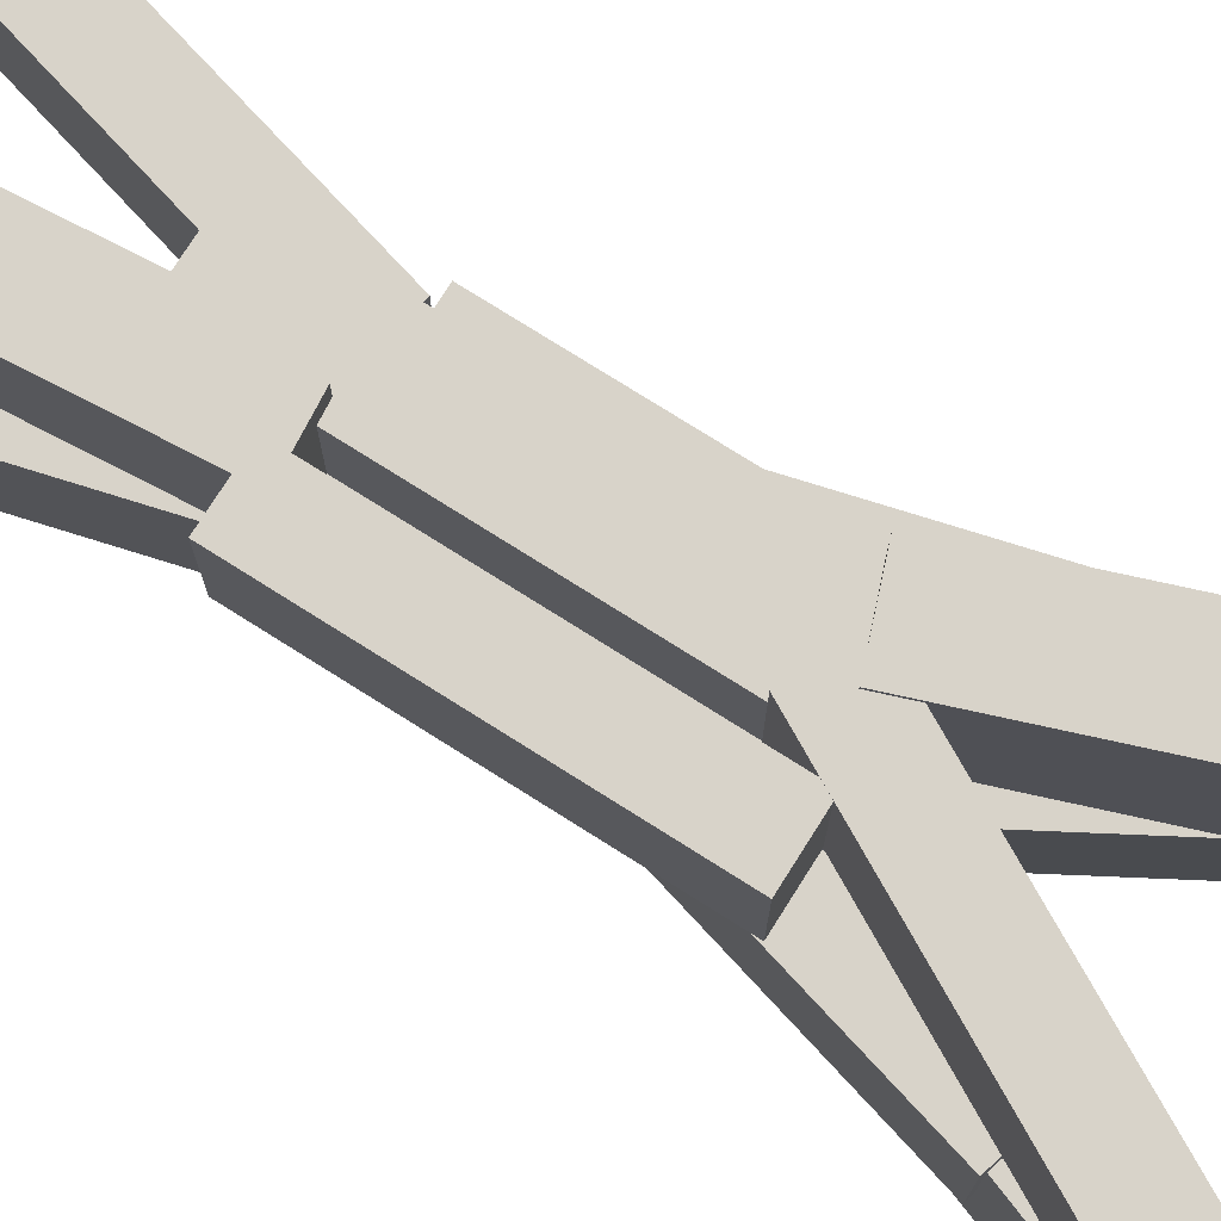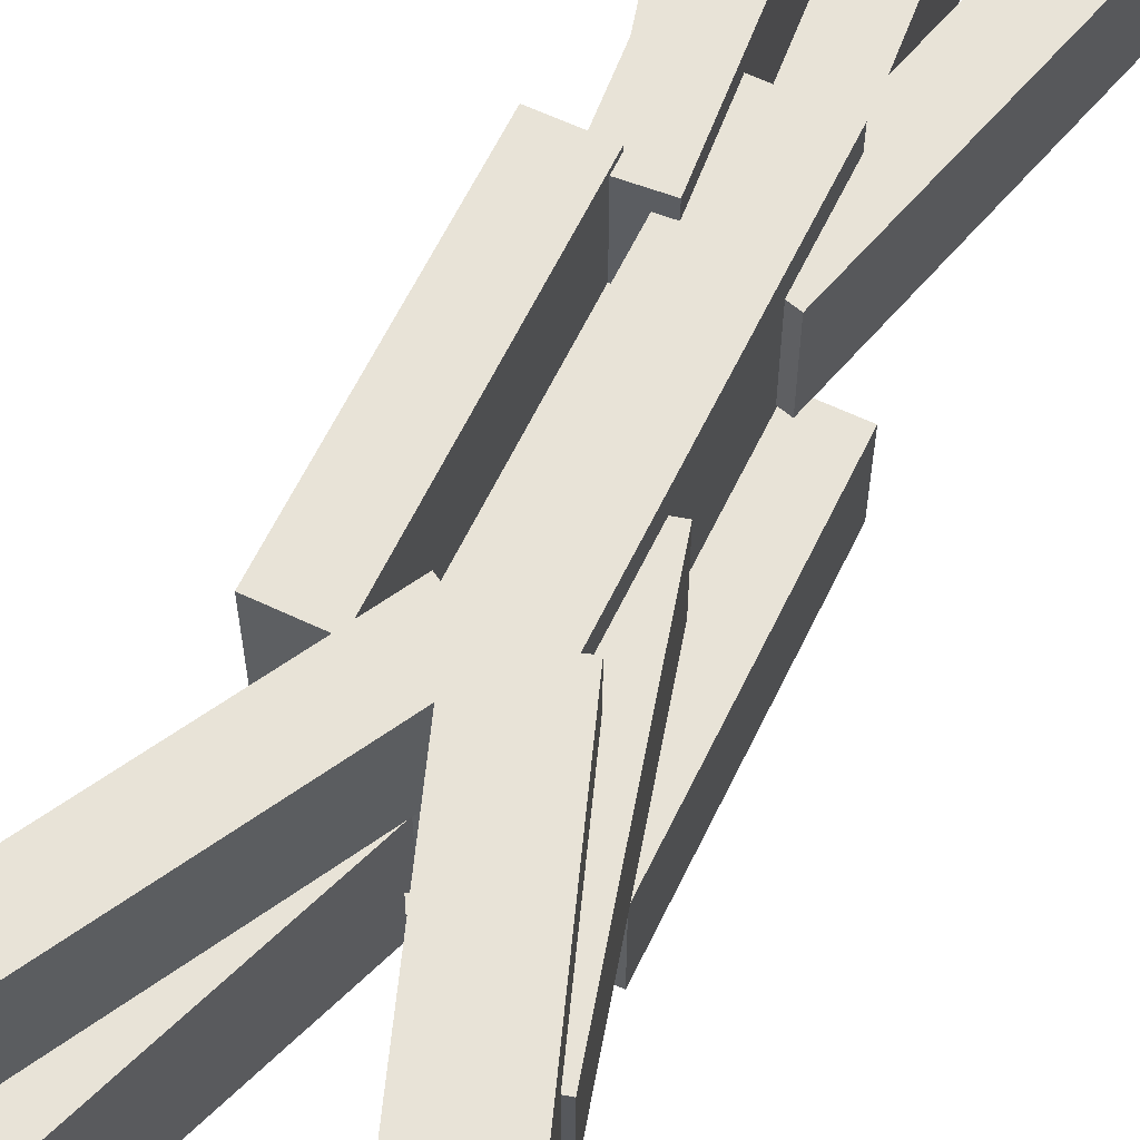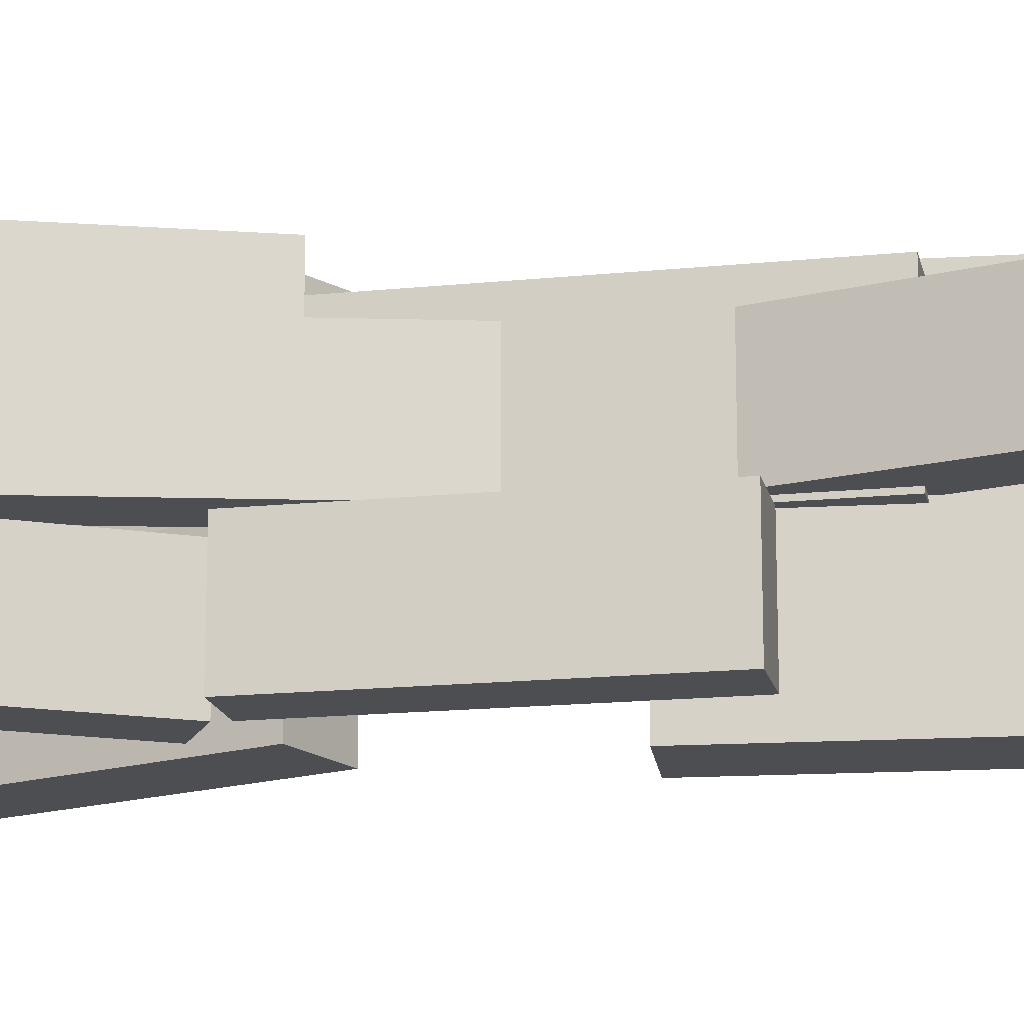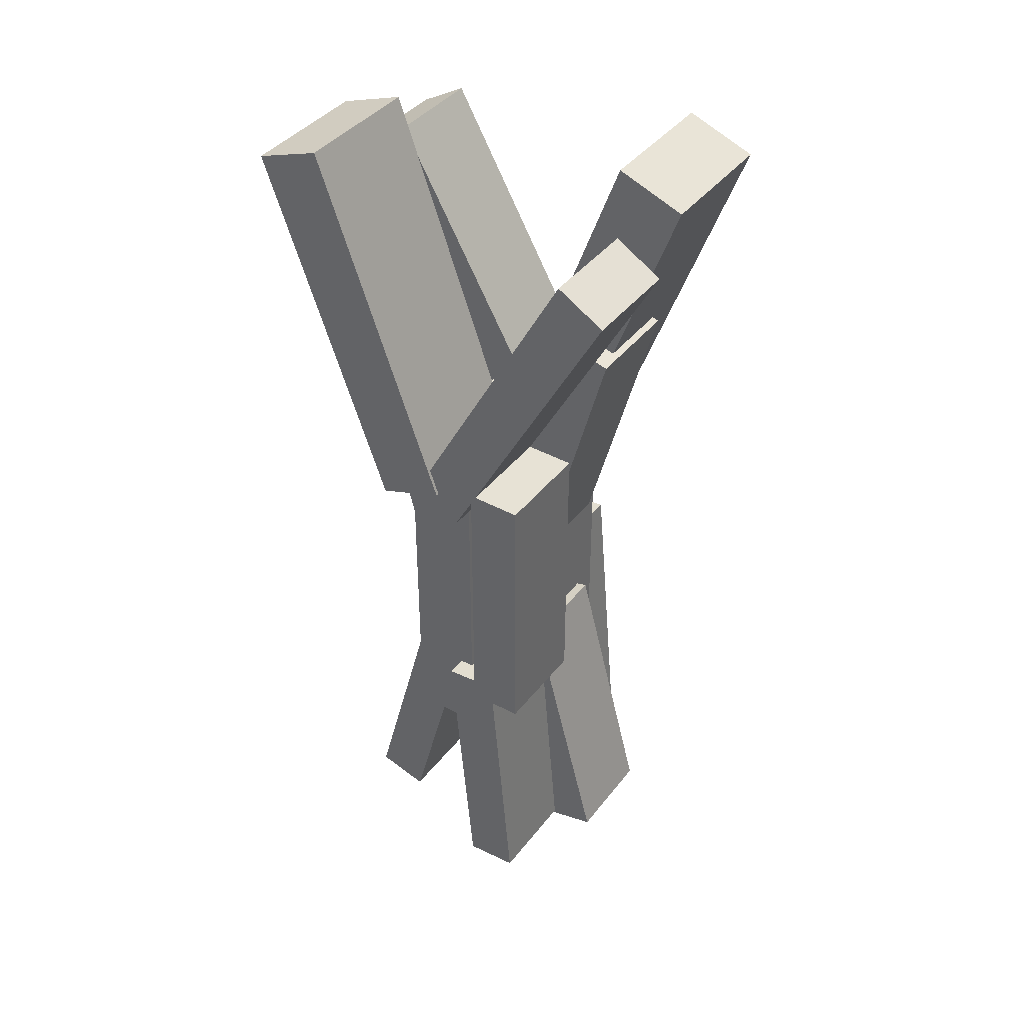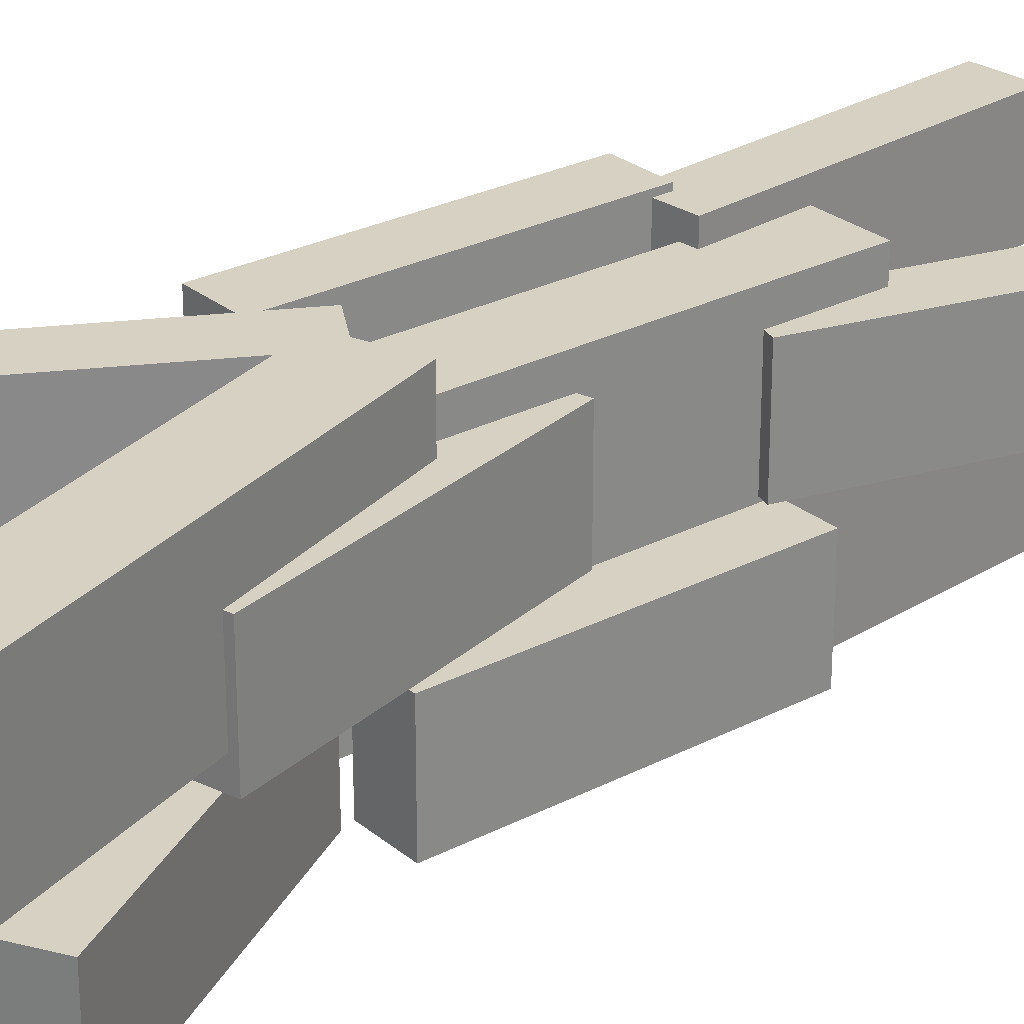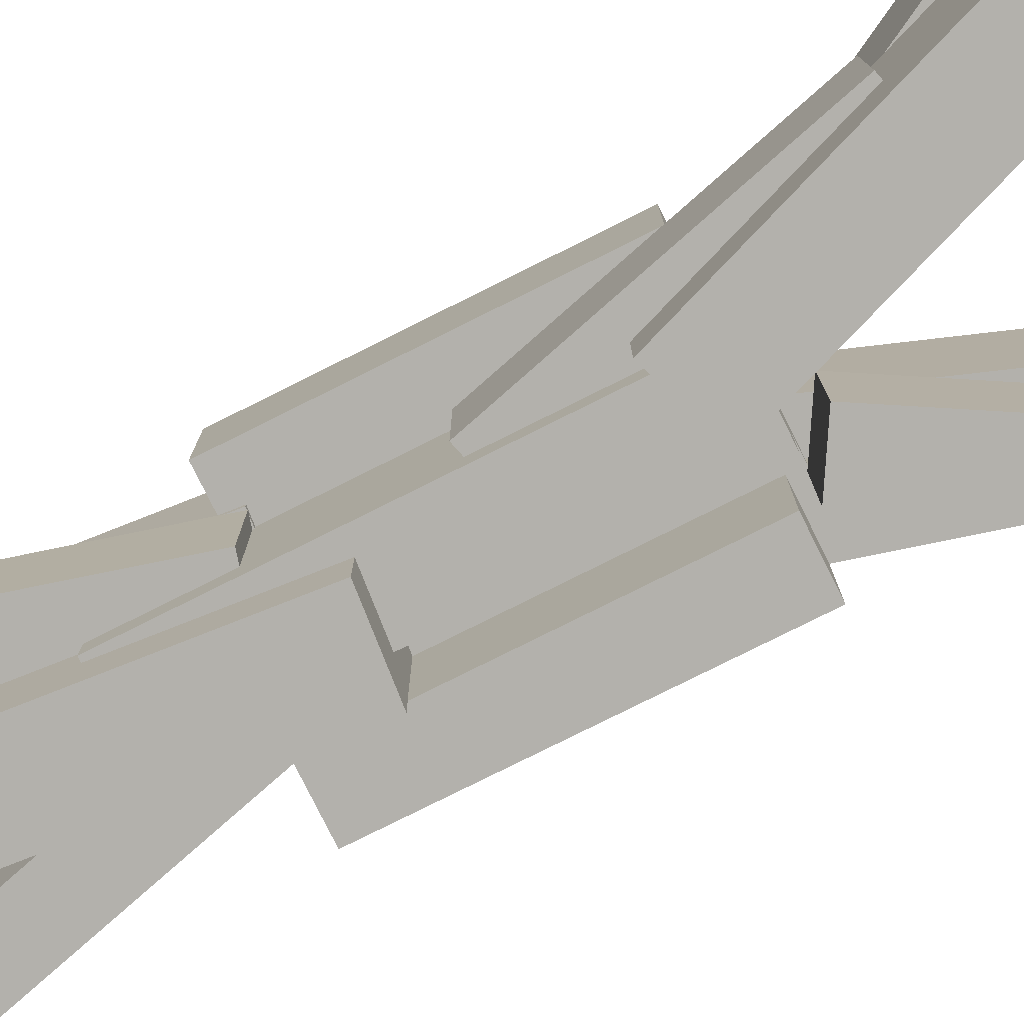
<metadata>
{"format":"obj","ext":"obj","renderer":"f3d","projection":"perspective","resolution":1024,"background":"white","views":[{"elev":75.9,"azim":122.3,"up":"+Z"},{"elev":62.1,"azim":-154.3,"up":"+Z"},{"elev":-16.5,"azim":-78.2,"up":"+Z"},{"elev":40.5,"azim":34.0,"up":"+Y"},{"elev":27.1,"azim":-128.7,"up":"+Z"},{"elev":-79.0,"azim":116.5,"up":"+Z"}]}
</metadata>
<code>
o Cube
v 0.9989 0.05382 -0.3486
v 0.9989 0.05382 0.3486
v 0.635 -0.04407 0.3486
v 0.635 -0.04407 -0.3486
v 0.4813 1.993 -0.3486
v 0.4813 1.993 0.3486
v 0.1173 1.895 0.3486
v 0.1173 1.895 -0.3486
v 0.7465 1.875 0.3791
v 0.7465 1.875 1.076
v 0.3697 1.875 1.076
v 0.3697 1.875 0.3791
v 0.7465 3.882 0.3791
v 0.7465 3.882 1.076
v 0.3697 3.882 1.076
v 0.3697 3.882 0.3791
v 0.4813 2.861 -0.3567
v 0.4813 2.861 0.3406
v 0.1173 2.958 0.3406
v 0.1173 2.958 -0.3567
v 0.9989 4.8 -0.3567
v 0.9989 4.8 0.3406
v 0.635 4.898 0.3406
v 0.635 4.898 -0.3567
v 0.2289 3.553 0.3823
v 0.2289 3.553 1.08
v -0.09741 3.742 1.08
v -0.09741 3.742 0.3823
v 1.394 5.699 0.3823
v 1.394 5.699 1.08
v 1.068 5.888 1.08
v 1.068 5.888 0.3823
v 0.5141 3.599 -0.7383
v 0.5141 3.599 0.1779
v 0.04883 3.769 0.1779
v 0.04883 3.769 -0.7383
v 1.413 6.078 -0.7383
v 1.413 6.078 0.1779
v 0.9477 6.248 0.1779
v 0.9477 6.248 -0.7383
v 0.406 1.333 -0.5392
v 0.406 1.333 0.377
v -0.08914 1.333 0.377
v -0.08914 1.333 -0.5392
v 0.406 3.971 -0.5392
v 0.406 3.971 0.377
v -0.08914 3.971 0.377
v -0.08914 3.971 -0.5392
v -0.8643 0.05382 0.7117
v -0.8643 0.05382 0.01448
v -0.5004 -0.04407 0.01448
v -0.5004 -0.04407 0.7117
v -0.3467 1.993 0.7117
v -0.3467 1.993 0.01448
v 0.01724 1.895 0.01448
v 0.01724 1.895 0.7117
v -0.6119 1.875 -0.01594
v -0.6119 1.875 -0.7132
v -0.2352 1.875 -0.7132
v -0.2352 1.875 -0.01594
v -0.6119 3.882 -0.01594
v -0.6119 3.882 -0.7132
v -0.2352 3.882 -0.7132
v -0.2352 3.882 -0.01594
v -0.3467 2.861 0.7198
v -0.3467 2.861 0.02255
v 0.01724 2.958 0.02255
v 0.01724 2.958 0.7198
v -0.8643 4.8 0.7198
v -0.8643 4.8 0.02255
v -0.5004 4.898 0.02255
v -0.5004 4.898 0.7198
v -0.2595 3.96 -0.01923
v -0.2595 3.96 -0.7165
v 0.06682 4.149 -0.7165
v 0.06682 4.149 -0.01923
v -1.259 5.699 -0.01923
v -1.259 5.699 -0.7165
v -0.9332 5.888 -0.7165
v -0.9332 5.888 -0.01923
v -0.3795 3.599 1.101
v -0.3795 3.599 0.1852
v 0.08572 3.769 0.1852
v 0.08572 3.769 1.101
v -1.278 6.078 1.101
v -1.278 6.078 0.1852
v -0.8131 6.248 0.1852
v -0.8131 6.248 1.101
v -0.2714 1.333 0.9023
v -0.2714 1.333 -0.01392
v 0.2237 1.333 -0.01392
v 0.2237 1.333 0.9023
v -0.2714 3.971 0.9023
v -0.2714 3.971 -0.01392
v 0.2237 3.971 -0.01392
v 0.2237 3.971 0.9023
v 0.6719 -0.009028 0.3414
v 0.6719 -0.009028 1.039
v 0.2965 -0.04199 1.039
v 0.2965 -0.04199 0.3414
v 0.4975 1.991 0.3414
v 0.4975 1.991 1.039
v 0.1222 1.958 1.039
v 0.1222 1.958 0.3414
v 0.5265 -0.3916 -0.88
v 0.5265 -0.3916 0.08845
v 0.005171 -0.4373 0.08845
v 0.005171 -0.4373 -0.88
v 0.2844 2.386 -0.88
v 0.2844 2.386 0.08845
v -0.2369 2.34 0.08845
v -0.2369 2.34 -0.88
f 1 2 3 4
f 5 8 7 6
f 1 5 6 2
f 2 6 7 3
f 3 7 8 4
f 5 1 4 8
f 9 10 11 12
f 13 16 15 14
f 9 13 14 10
f 10 14 15 11
f 11 15 16 12
f 13 9 12 16
f 17 18 19 20
f 21 24 23 22
f 17 21 22 18
f 18 22 23 19
f 19 23 24 20
f 21 17 20 24
f 25 26 27 28
f 29 32 31 30
f 25 29 30 26
f 26 30 31 27
f 27 31 32 28
f 29 25 28 32
f 33 34 35 36
f 37 40 39 38
f 33 37 38 34
f 34 38 39 35
f 35 39 40 36
f 37 33 36 40
f 41 42 43 44
f 45 48 47 46
f 41 45 46 42
f 42 46 47 43
f 43 47 48 44
f 45 41 44 48
f 49 50 51 52
f 53 56 55 54
f 49 53 54 50
f 50 54 55 51
f 51 55 56 52
f 53 49 52 56
f 57 58 59 60
f 61 64 63 62
f 57 61 62 58
f 58 62 63 59
f 59 63 64 60
f 61 57 60 64
f 65 66 67 68
f 69 72 71 70
f 65 69 70 66
f 66 70 71 67
f 67 71 72 68
f 69 65 68 72
f 73 74 75 76
f 77 80 79 78
f 73 77 78 74
f 74 78 79 75
f 75 79 80 76
f 77 73 76 80
f 81 82 83 84
f 85 88 87 86
f 81 85 86 82
f 82 86 87 83
f 83 87 88 84
f 85 81 84 88
f 89 90 91 92
f 93 96 95 94
f 89 93 94 90
f 90 94 95 91
f 91 95 96 92
f 93 89 92 96
f 97 98 99 100
f 101 104 103 102
f 97 101 102 98
f 98 102 103 99
f 99 103 104 100
f 101 97 100 104
f 105 106 107 108
f 109 112 111 110
f 105 109 110 106
f 106 110 111 107
f 107 111 112 108
f 109 105 108 112

</code>
